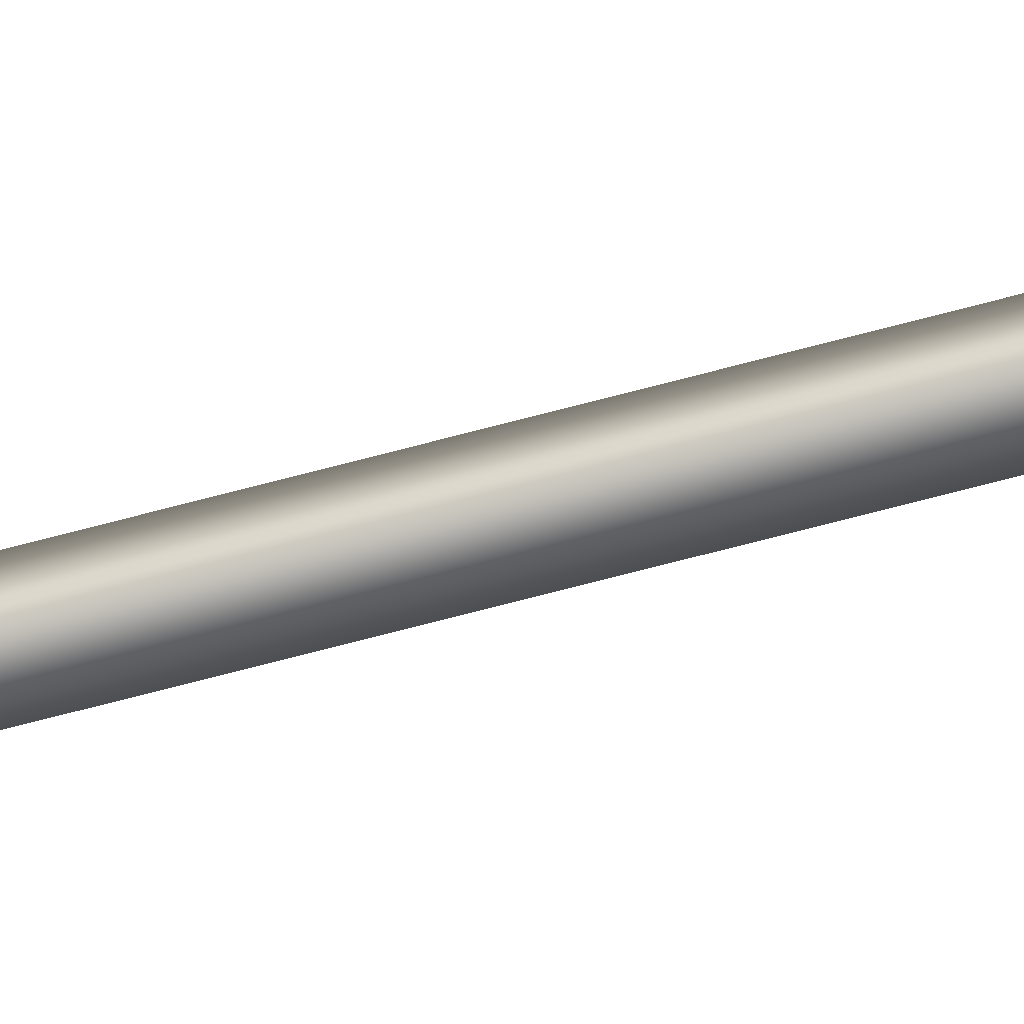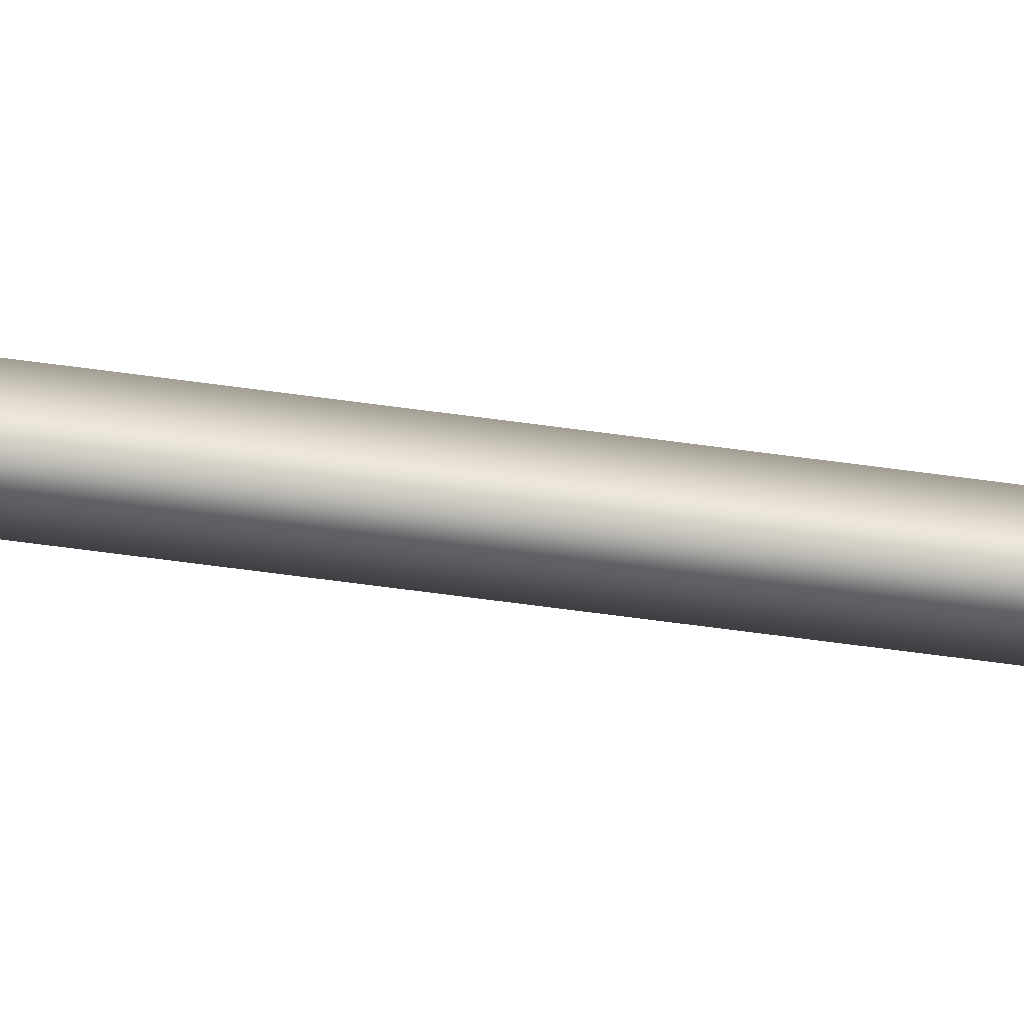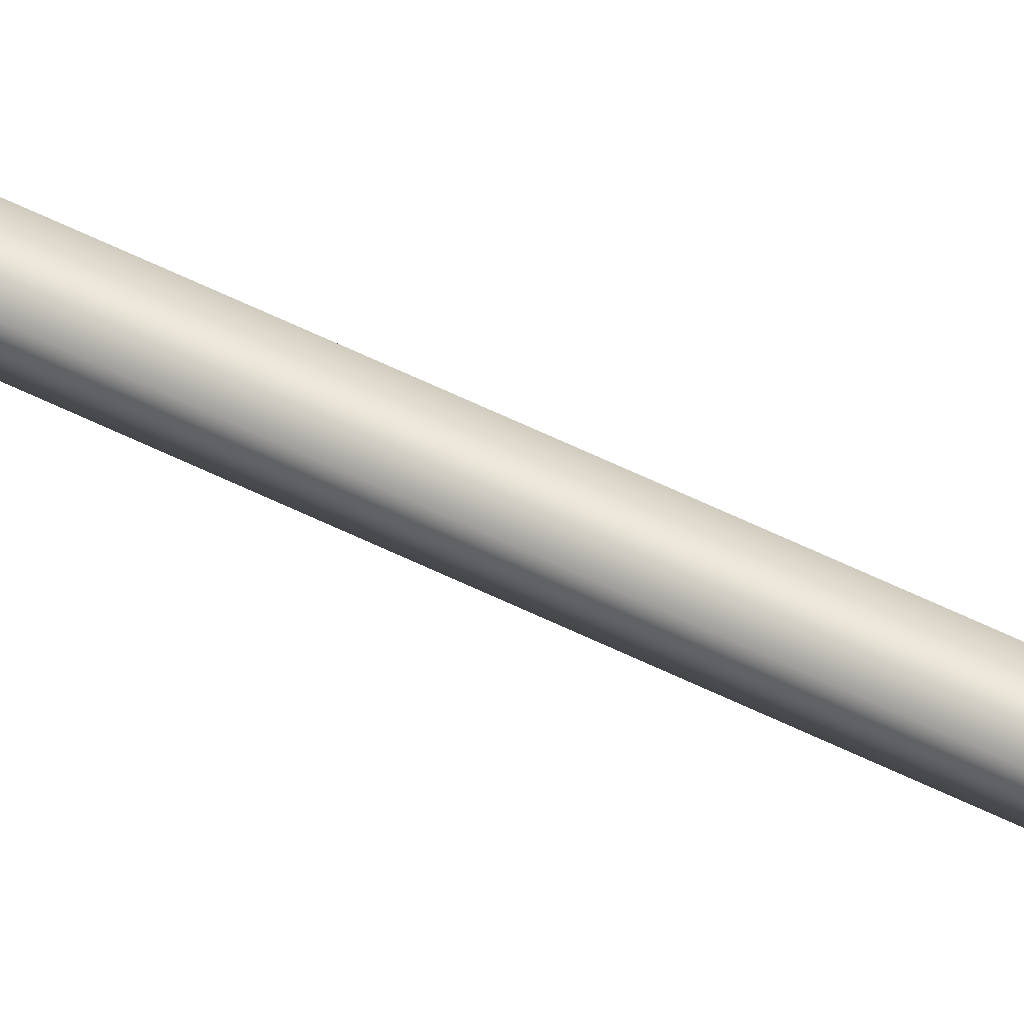
<metadata>
{"format":"obj","ext":"obj","renderer":"f3d","projection":"perspective","resolution":1024,"background":"white","views":[{"elev":-56.8,"azim":-70.6,"up":"+Y"},{"elev":-42.3,"azim":82.3,"up":"+Y"},{"elev":62.0,"azim":119.0,"up":"+Y"}]}
</metadata>
<code>
v -35.56 46.73 45.28
v -35.56 46.77 45.28
v -35.75 46.73 41.33
v -35.75 46.77 41.33
v -35.71 46.77 41.33
v -35.71 46.73 41.33
v -35.52 46.73 45.28
v -35.52 46.77 45.28
f 1 2 3
f 3 2 4
f 5 6 4
f 4 6 3
f 7 1 6
f 6 1 3
f 8 5 2
f 2 5 4
f 2 1 8
f 8 1 7
f 8 7 5
f 5 7 6

</code>
